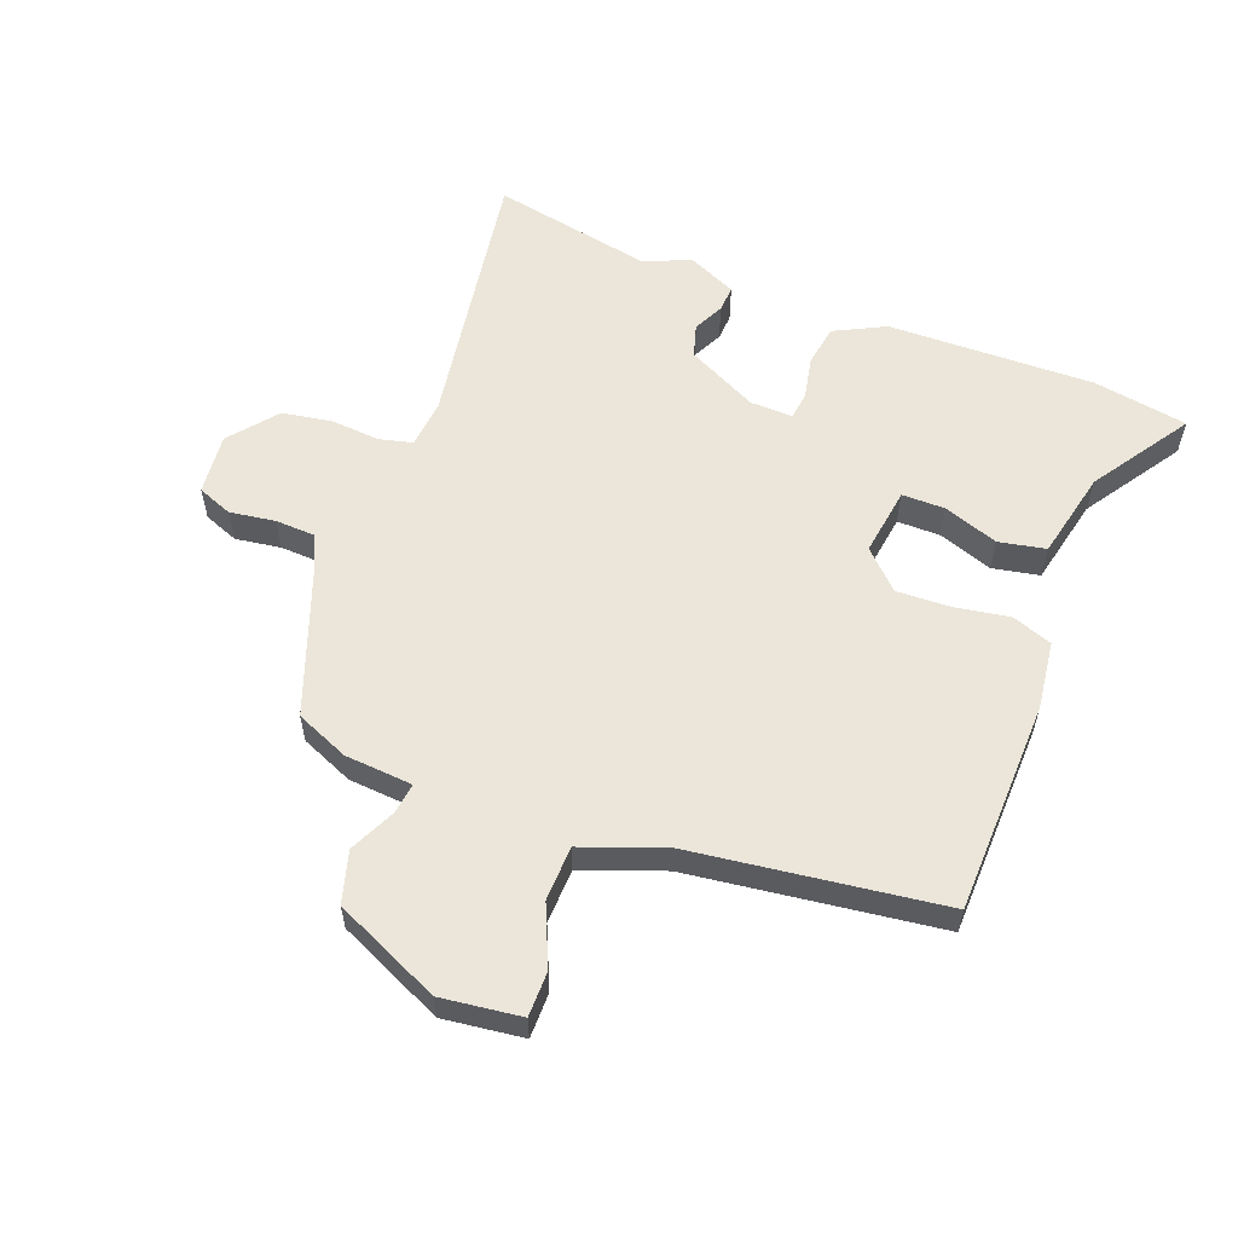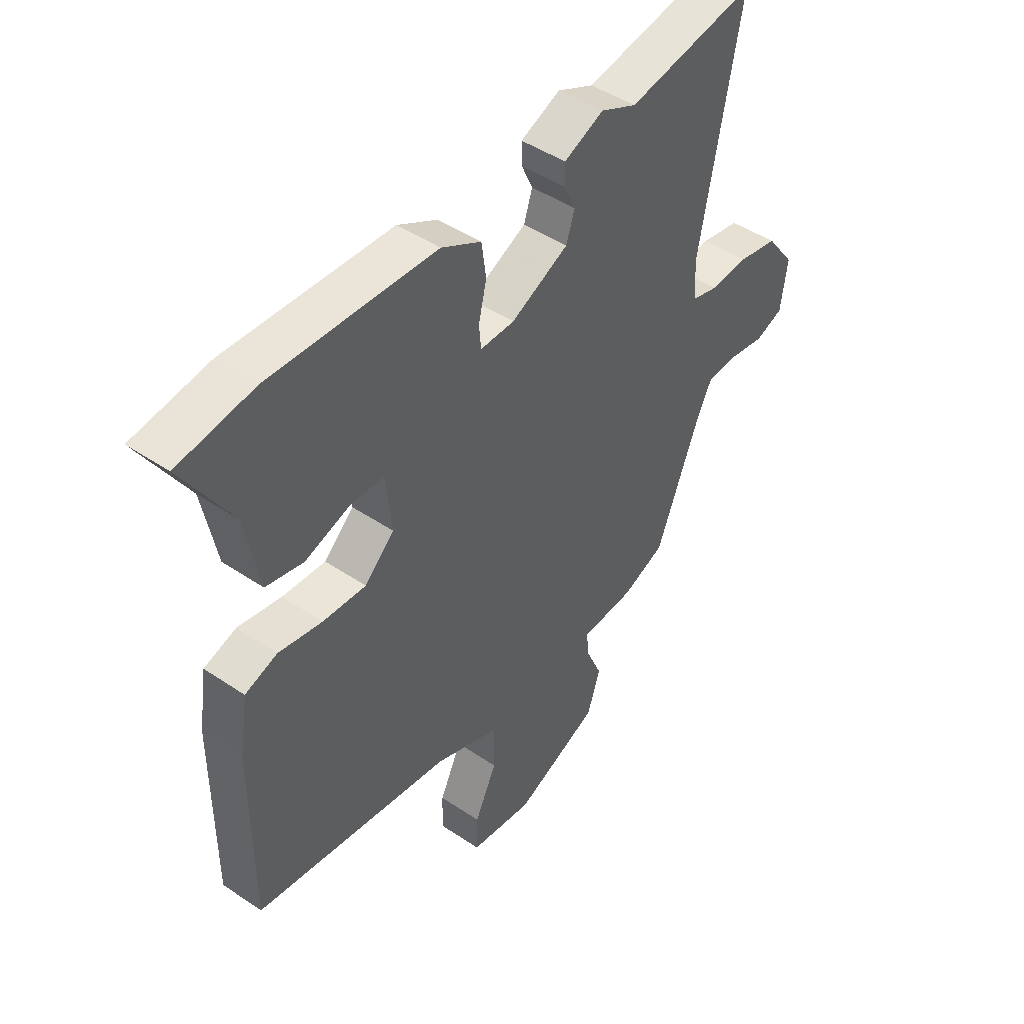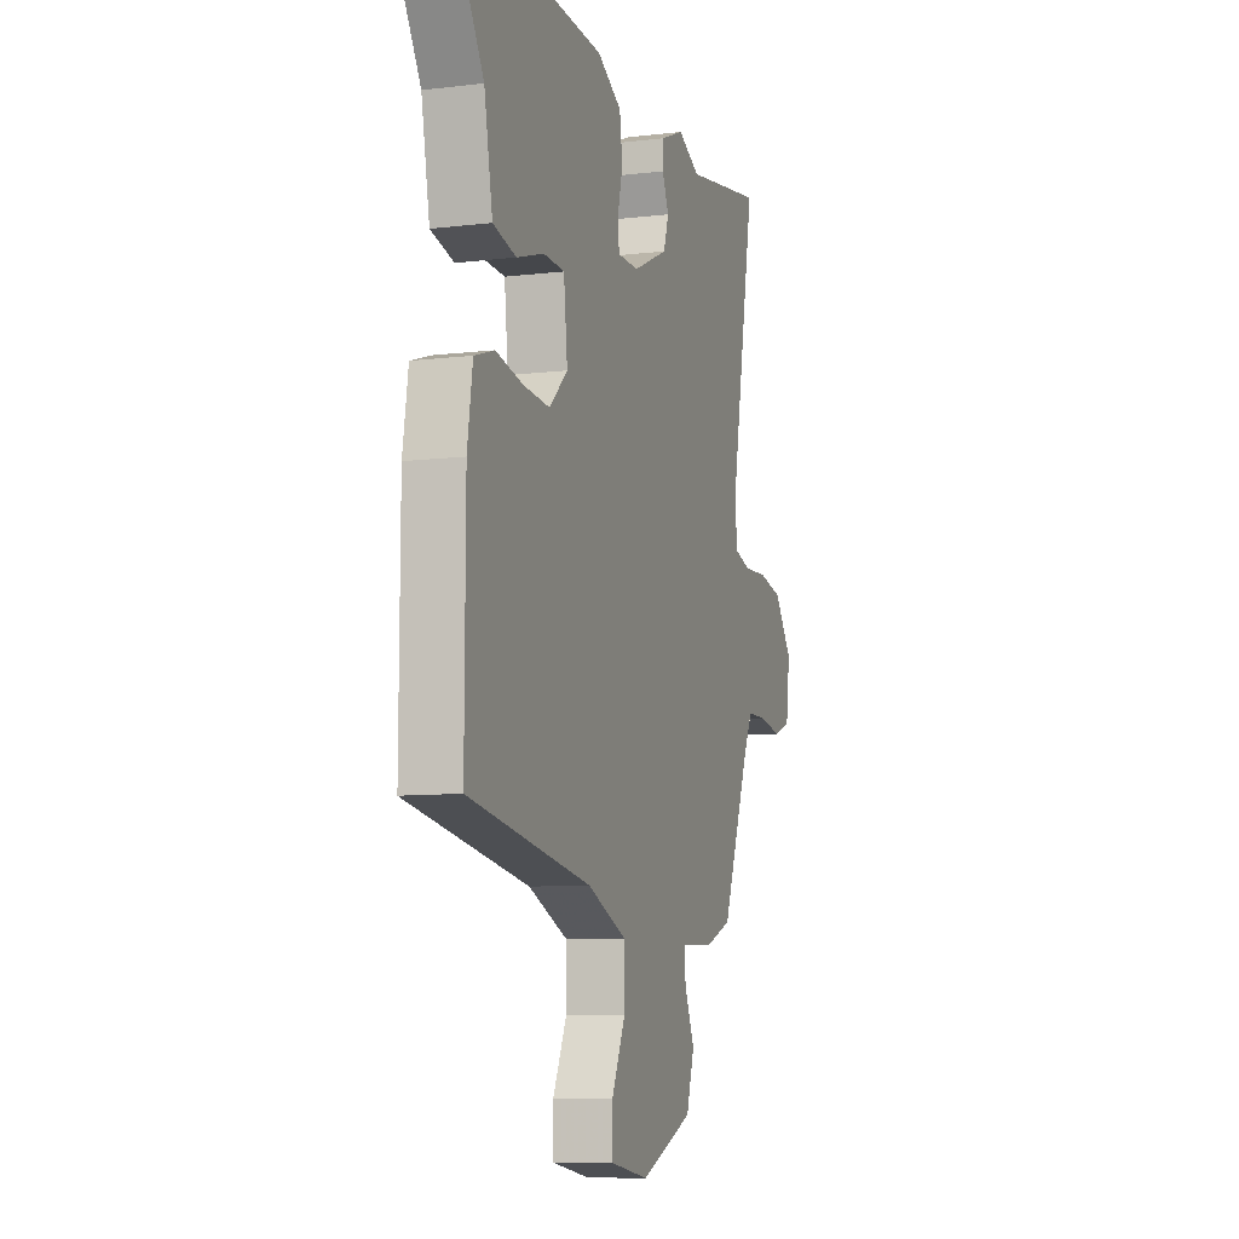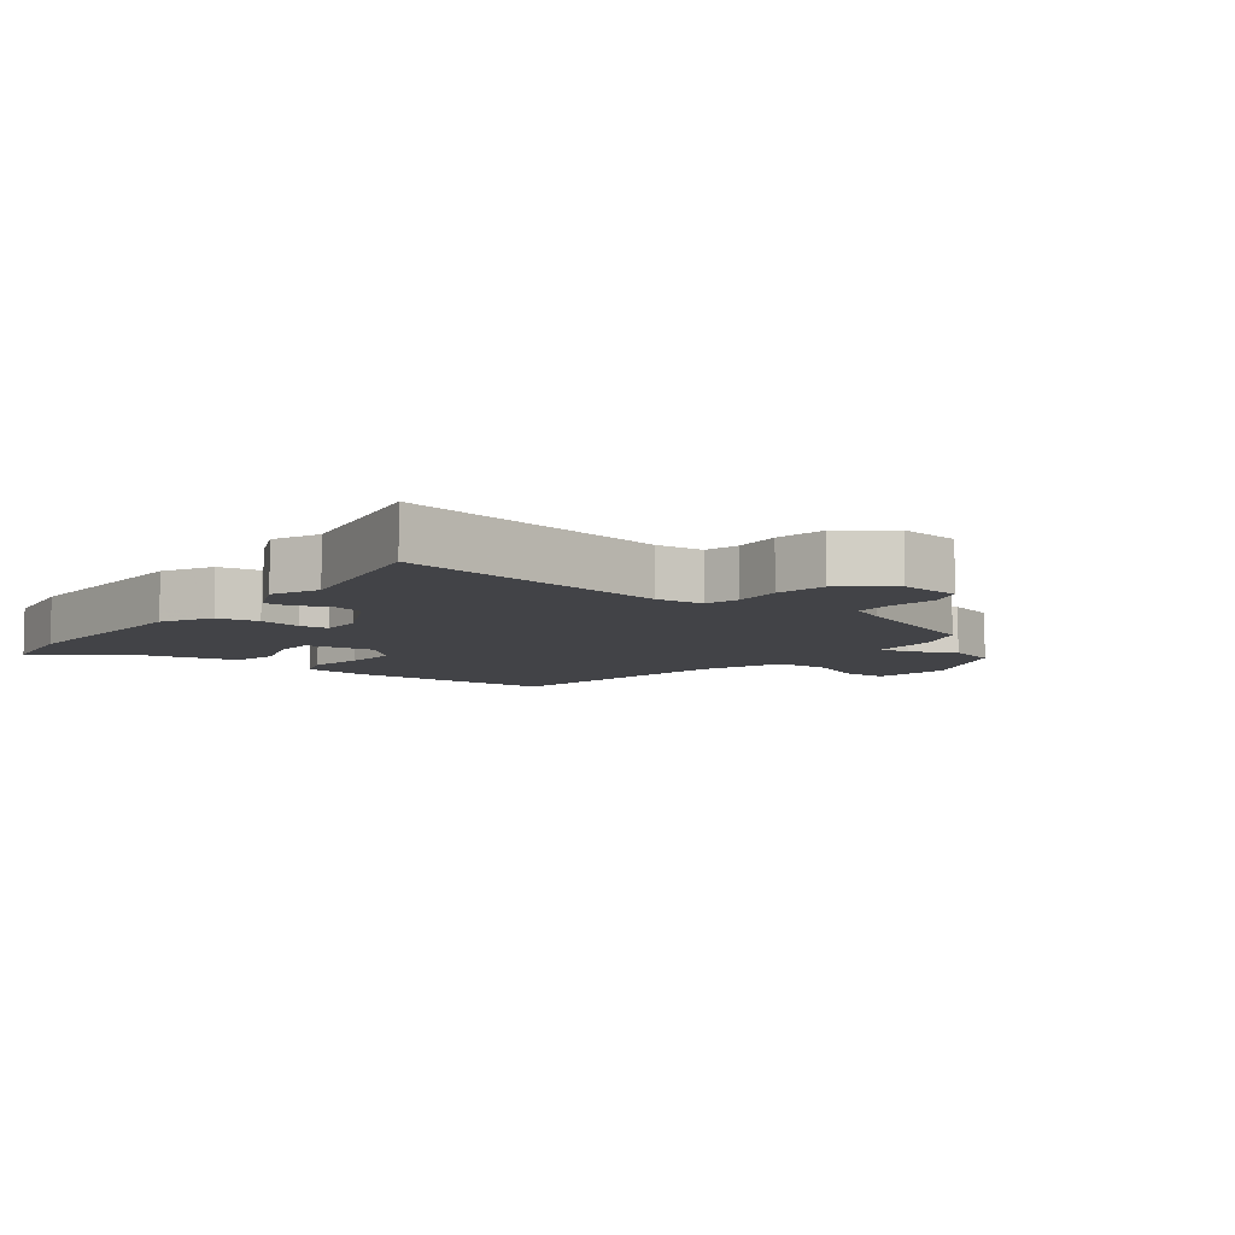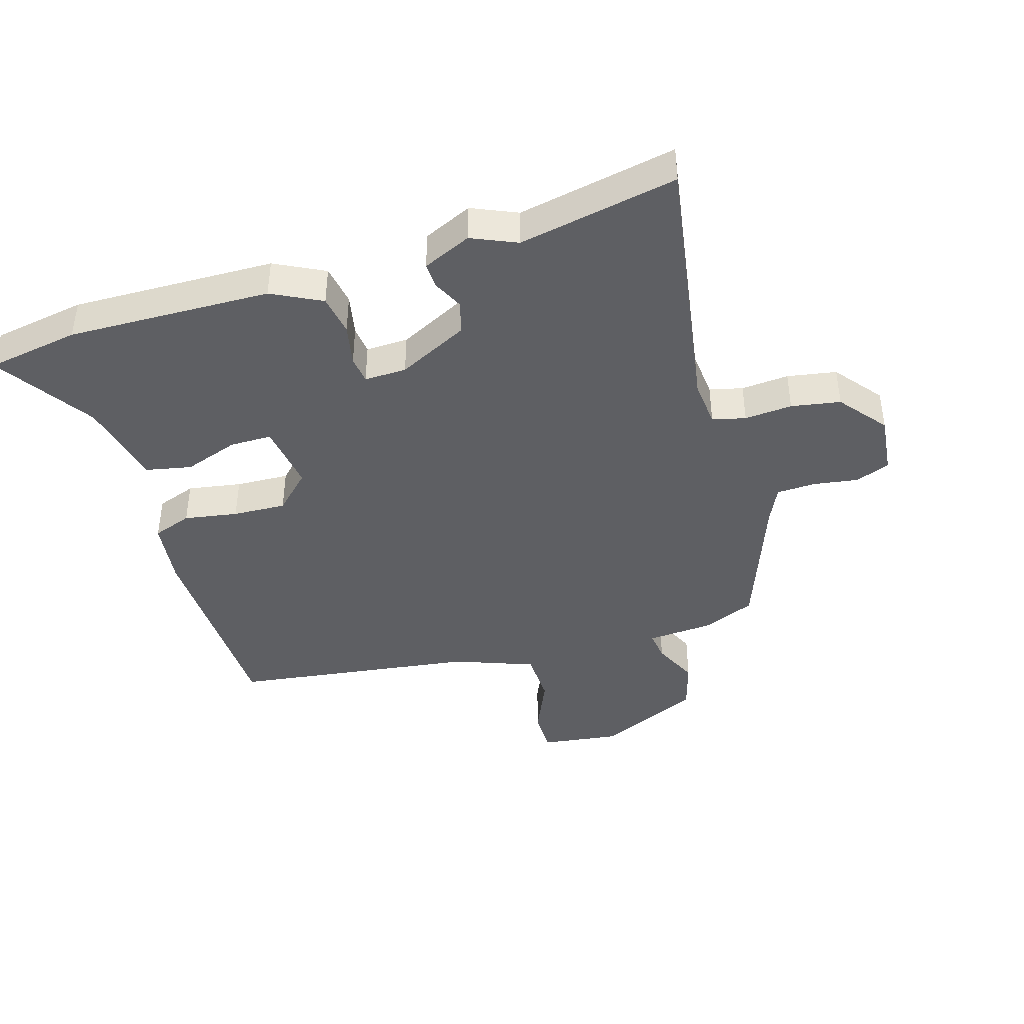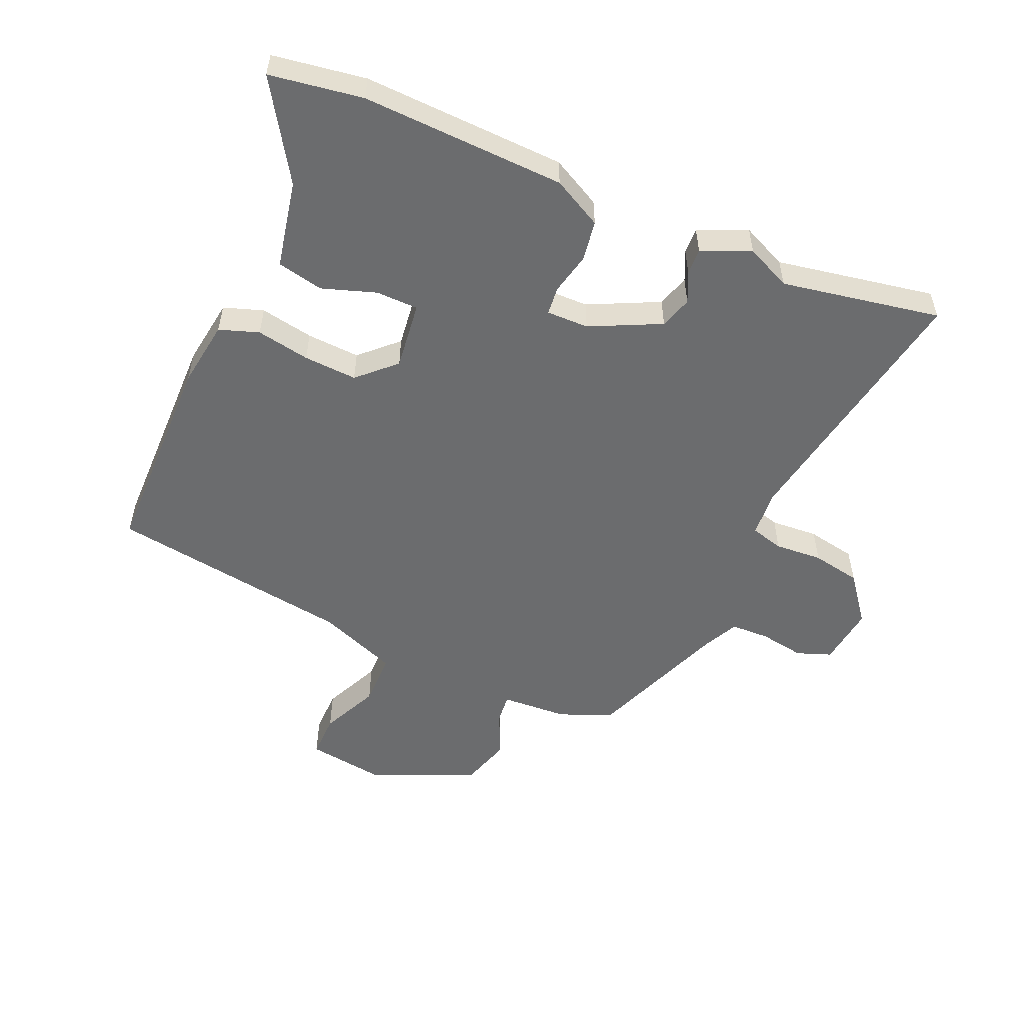
<metadata>
{"format":"obj","ext":"obj","renderer":"f3d","projection":"perspective","resolution":1024,"background":"white","views":[{"elev":57.5,"azim":-157.3,"up":"+Y"},{"elev":46.1,"azim":-52.3,"up":"+Z"},{"elev":-9.0,"azim":-72.2,"up":"+Z"},{"elev":-7.4,"azim":54.0,"up":"+Y"},{"elev":-41.8,"azim":18.4,"up":"+Y"},{"elev":-53.6,"azim":-22.7,"up":"+Y"}]}
</metadata>
<code>
v 0.31 0.07 0.468
v 0.567 0.07 0.511
v 0.486 0.07 0.083
v 0.491 0.07 0.007
v 0.544 0.07 -0.008
v 0.621 0.07 -0.004
v 0.7 0.07 -0.02
v 0.758 0.07 -0.097
v 0.745 0.07 -0.194
v 0.689 0.07 -0.214
v 0.617 0.07 -0.201
v 0.554 0.07 -0.202
v 0.525 0.07 -0.26
v 0.435 0.07 -0.485
v 0.35 0.07 -0.518
v 0.242 0.07 -0.523
v 0.247 0.07 -0.572
v 0.279 0.07 -0.646
v 0.253 0.07 -0.727
v 0.083 0.07 -0.798
v -0.043 0.07 -0.778
v -0.041 0.07 -0.707
v 0.003 0.07 -0.614
v 0.003 0.07 -0.527
v -0.125 0.07 -0.475
v -0.518 0.07 -0.411
v -0.517 0.07 -0.072
v -0.5 0.07 0.036
v -0.436 0.07 0.057
v -0.35 0.07 0.04
v -0.264 0.07 0.034
v -0.205 0.07 0.089
v -0.217 0.07 0.199
v -0.285 0.07 0.201
v -0.373 0.07 0.173
v -0.447 0.07 0.19
v -0.474 0.07 0.332
v -0.571 0.07 0.49
v -0.421 0.07 0.511
v -0.093 0.07 0.494
v -0.014 0.07 0.451
v -0.005 0.07 0.385
v -0.021 0.07 0.318
v -0.017 0.07 0.273
v 0.051 0.07 0.273
v 0.165 0.07 0.326
v 0.182 0.07 0.378
v 0.16 0.07 0.427
v 0.159 0.07 0.469
v 0.238 0.07 0.502
v 0.31 0 0.468
v 0.567 0 0.511
v 0.486 0 0.083
v 0.491 0 0.007
v 0.544 0 -0.008
v 0.621 0 -0.004
v 0.7 0 -0.02
v 0.758 0 -0.097
v 0.745 0 -0.194
v 0.689 0 -0.214
v 0.617 0 -0.201
v 0.554 0 -0.202
v 0.525 0 -0.26
v 0.435 0 -0.485
v 0.35 0 -0.518
v 0.242 0 -0.523
v 0.247 0 -0.572
v 0.279 0 -0.646
v 0.253 0 -0.727
v 0.083 0 -0.798
v -0.043 0 -0.778
v -0.041 0 -0.707
v 0.003 0 -0.614
v 0.003 0 -0.527
v -0.125 0 -0.475
v -0.518 0 -0.411
v -0.517 0 -0.072
v -0.5 0 0.036
v -0.436 0 0.057
v -0.35 0 0.04
v -0.264 0 0.034
v -0.205 0 0.089
v -0.217 0 0.199
v -0.285 0 0.201
v -0.373 0 0.173
v -0.447 0 0.19
v -0.474 0 0.332
v -0.571 0 0.49
v -0.421 0 0.511
v -0.093 0 0.494
v -0.014 0 0.451
v -0.005 0 0.385
v -0.021 0 0.318
v -0.017 0 0.273
v 0.051 0 0.273
v 0.165 0 0.326
v 0.182 0 0.378
v 0.16 0 0.427
v 0.159 0 0.469
v 0.238 0 0.502
f 47 48 49 50
f 46 47 50 1
f 40 41 42 43
f 40 43 44
f 37 38 39 40
f 37 40 44
f 34 35 36 37
f 33 34 37 44
f 32 33 44 45
f 27 28 29 30
f 25 26 27 30
f 24 25 30 31
f 20 21 22 23
f 20 23 24
f 17 18 19 20
f 16 17 20 24
f 13 14 15 16
f 12 13 16 24
f 8 9 10 11
f 8 11 12
f 5 6 7 8
f 4 5 8 12
f 46 1 2 3
f 46 3 4
f 31 32 45 46
f 24 31 46
f 4 12 24 46
f 100 99 98 97
f 51 100 97 96
f 93 92 91 90
f 94 93 90
f 90 89 88 87
f 94 90 87
f 87 86 85 84
f 94 87 84 83
f 95 94 83 82
f 80 79 78 77
f 80 77 76 75
f 81 80 75 74
f 73 72 71 70
f 74 73 70
f 70 69 68 67
f 74 70 67 66
f 66 65 64 63
f 74 66 63 62
f 61 60 59 58
f 62 61 58
f 58 57 56 55
f 62 58 55 54
f 53 52 51 96
f 54 53 96
f 96 95 82 81
f 96 81 74
f 96 74 62 54
f 1 51 52 2
f 2 52 53 3
f 3 53 54 4
f 4 54 55 5
f 5 55 56 6
f 6 56 57 7
f 7 57 58 8
f 8 58 59 9
f 9 59 60 10
f 10 60 61 11
f 11 61 62 12
f 12 62 63 13
f 13 63 64 14
f 14 64 65 15
f 15 65 66 16
f 16 66 67 17
f 17 67 68 18
f 18 68 69 19
f 19 69 70 20
f 20 70 71 21
f 21 71 72 22
f 22 72 73 23
f 23 73 74 24
f 24 74 75 25
f 25 75 76 26
f 26 76 77 27
f 27 77 78 28
f 28 78 79 29
f 29 79 80 30
f 30 80 81 31
f 31 81 82 32
f 32 82 83 33
f 33 83 84 34
f 34 84 85 35
f 35 85 86 36
f 36 86 87 37
f 37 87 88 38
f 38 88 89 39
f 39 89 90 40
f 40 90 91 41
f 41 91 92 42
f 42 92 93 43
f 43 93 94 44
f 44 94 95 45
f 45 95 96 46
f 46 96 97 47
f 47 97 98 48
f 48 98 99 49
f 49 99 100 50
f 50 100 51 1

</code>
